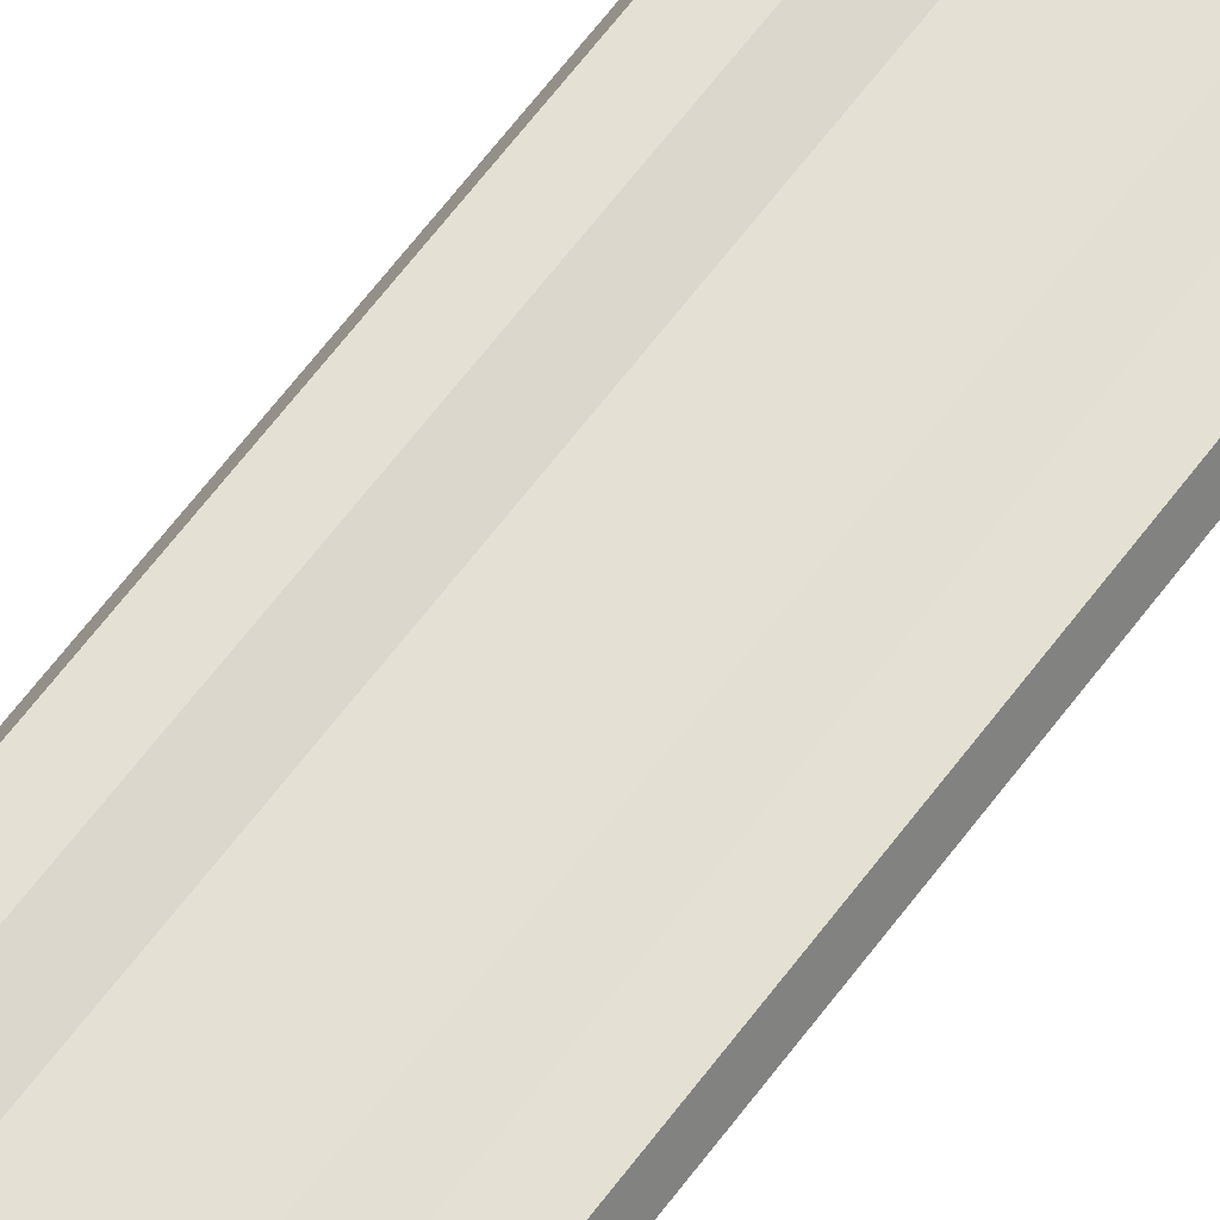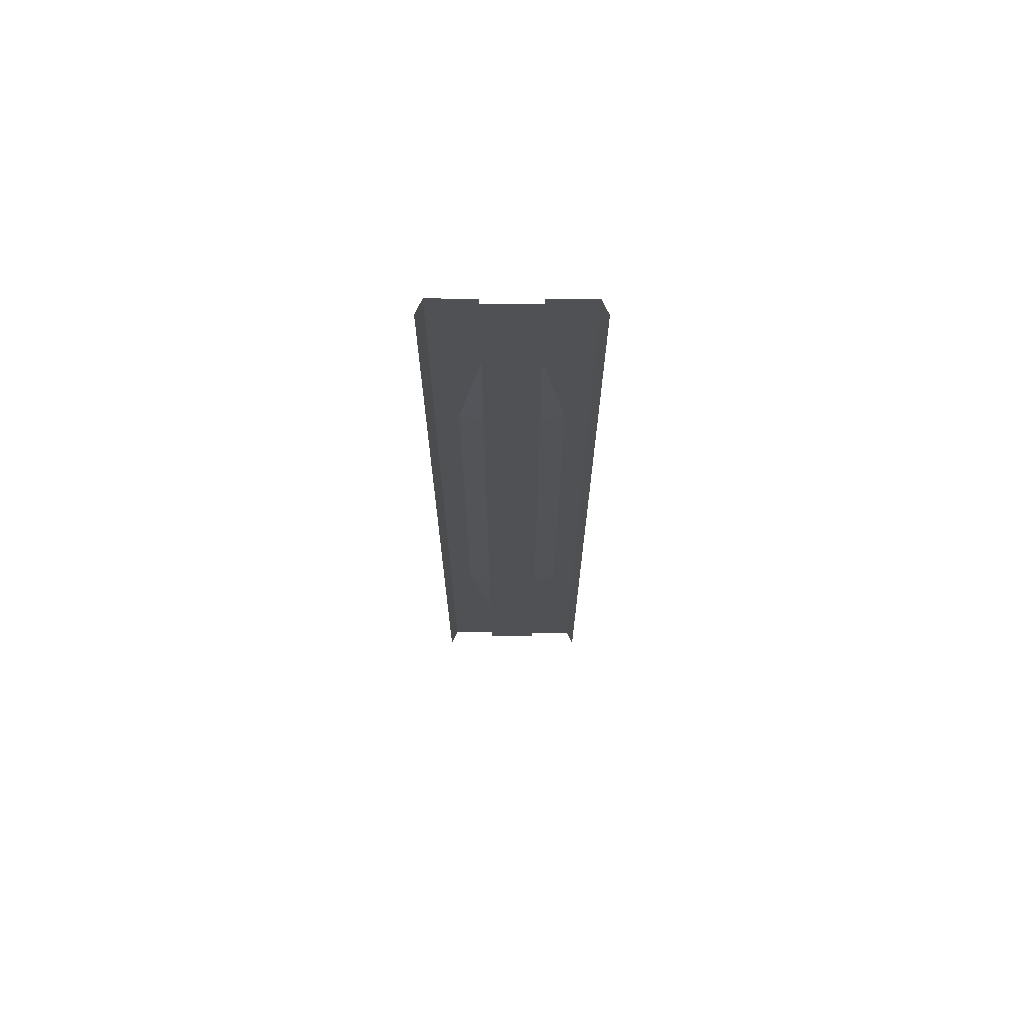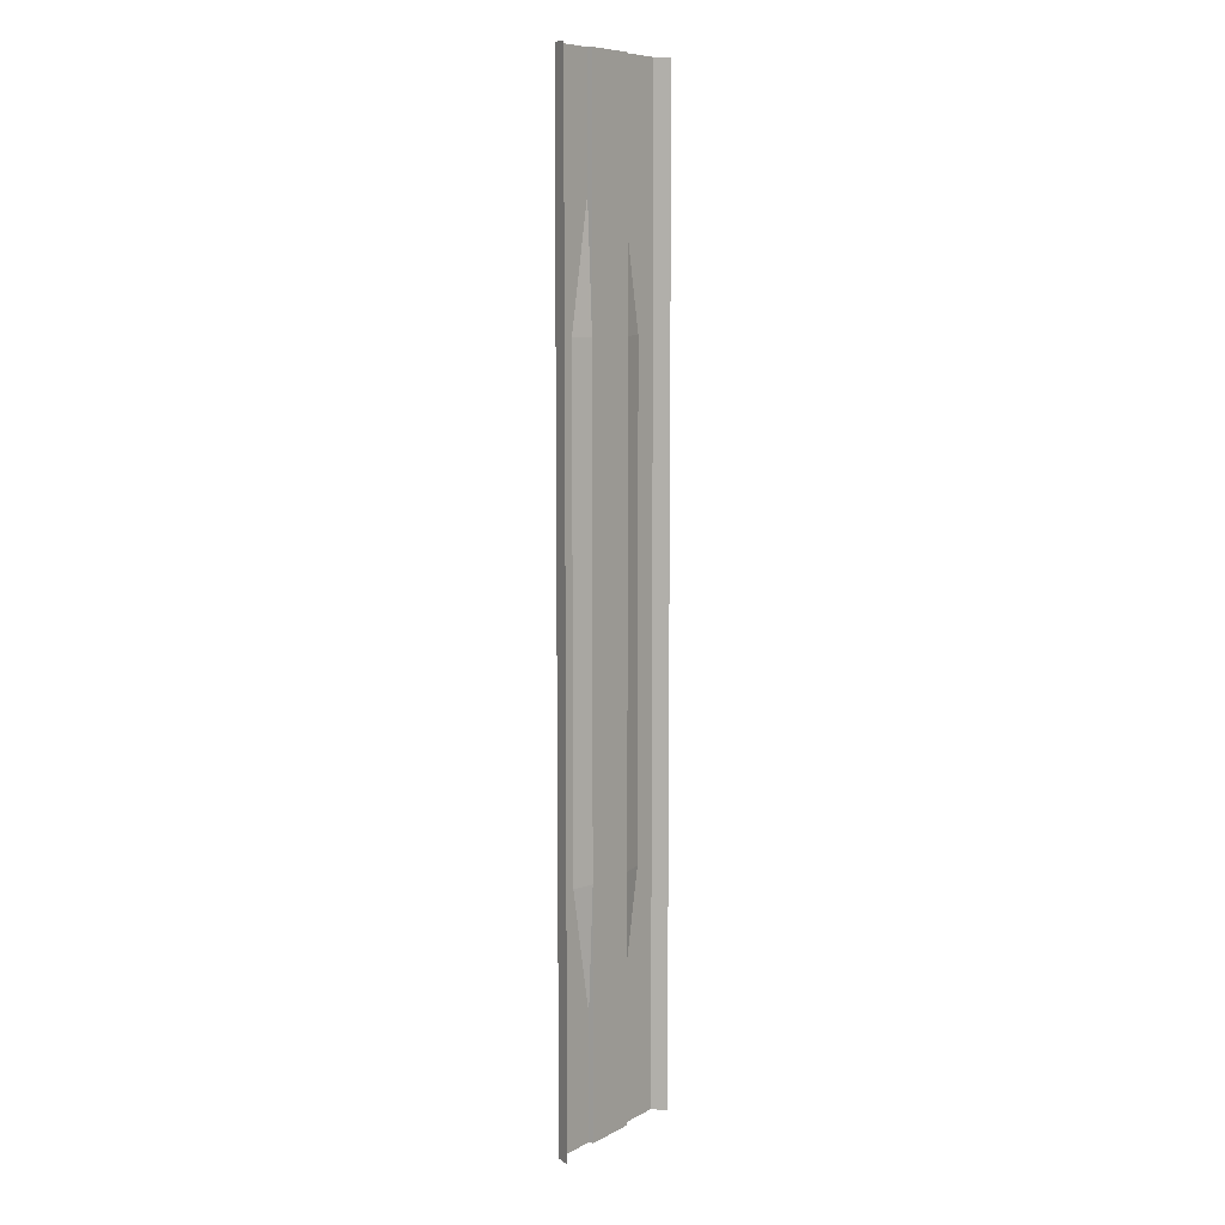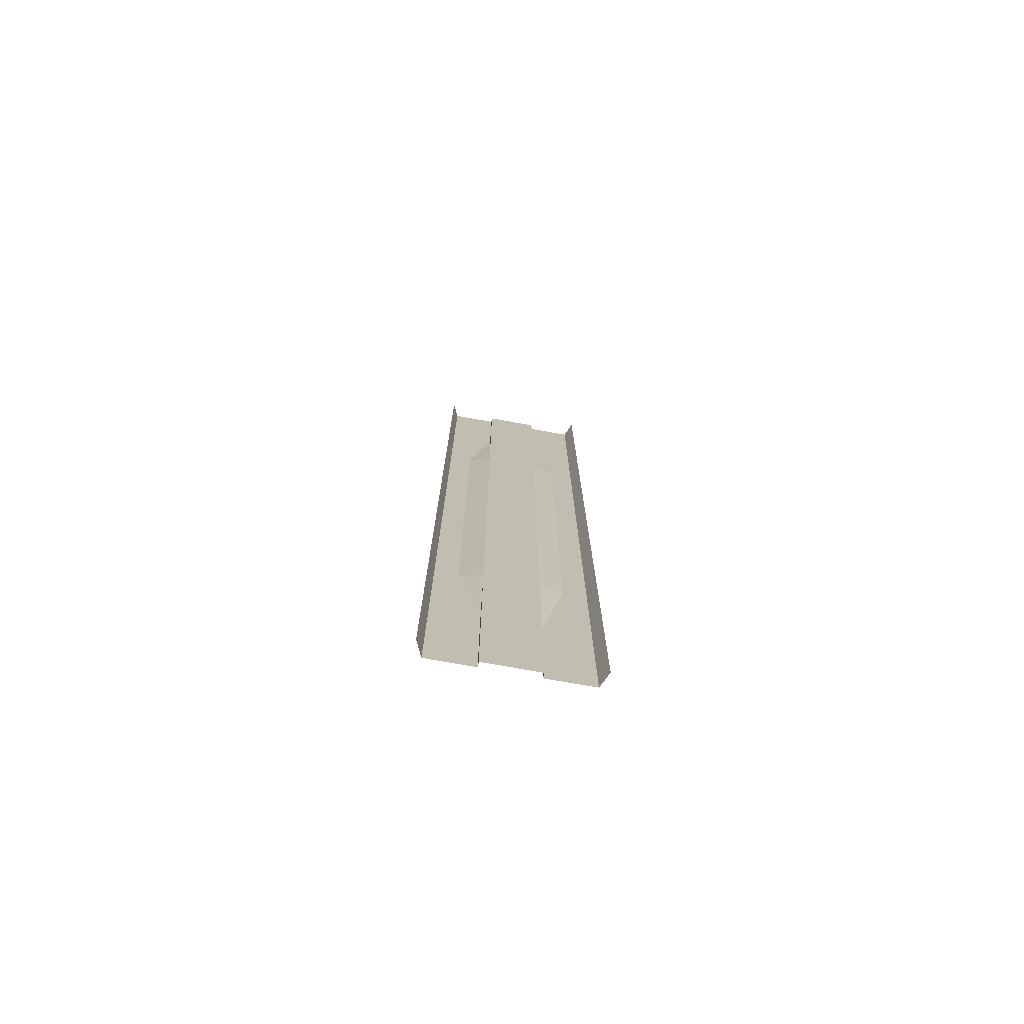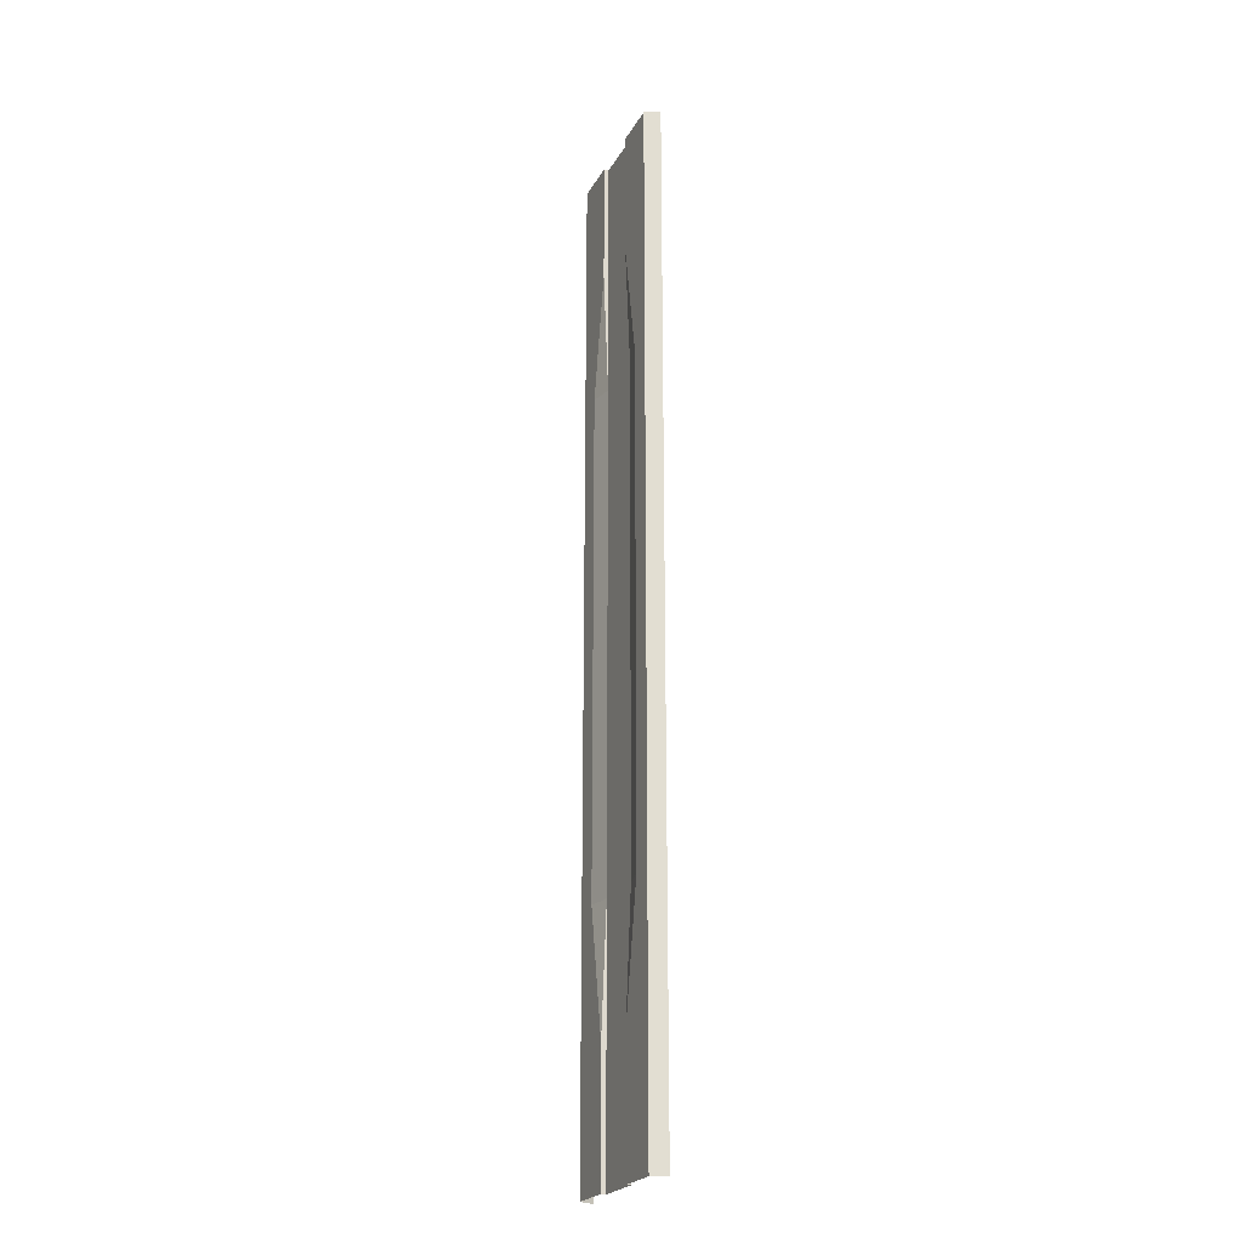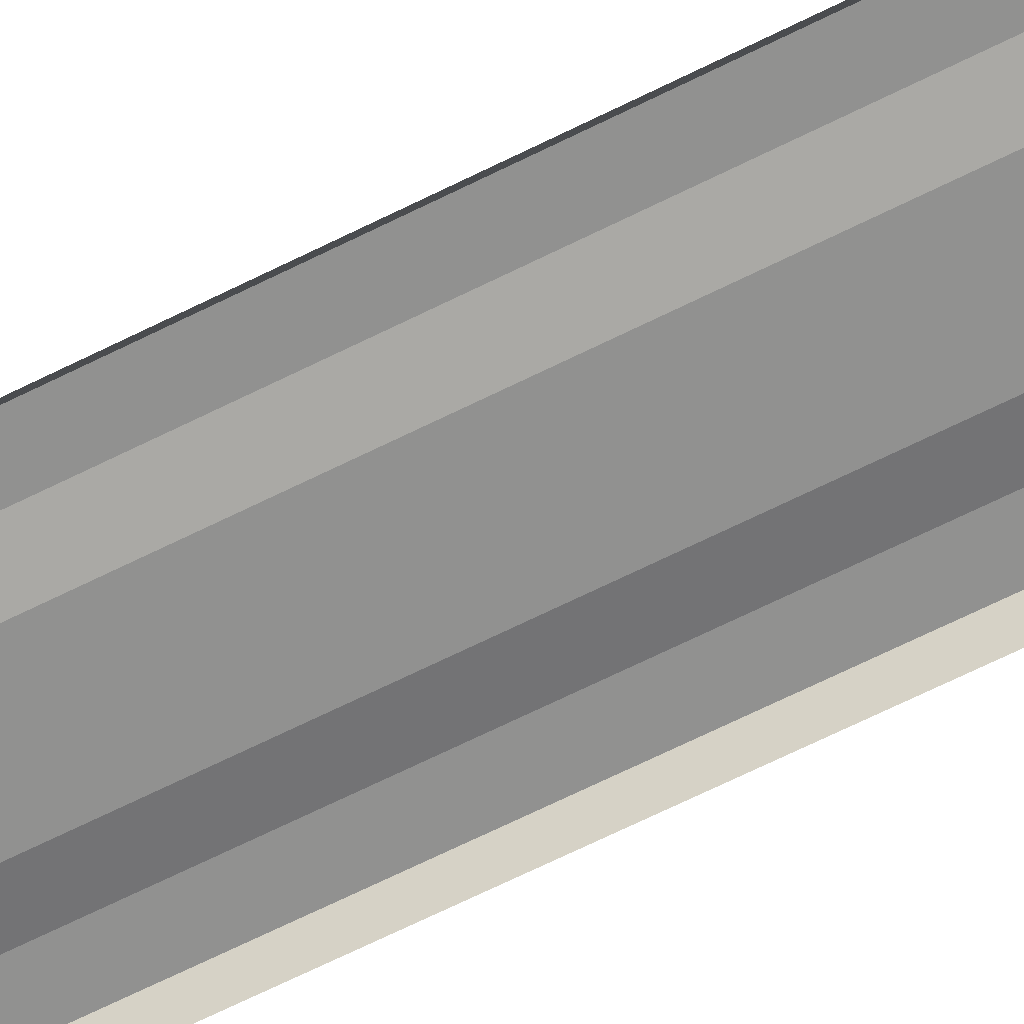
<metadata>
{"format":"obj","ext":"obj","renderer":"f3d","projection":"perspective","resolution":1024,"background":"white","views":[{"elev":66.1,"azim":-142.8,"up":"+Y"},{"elev":70.1,"azim":0.2,"up":"+Z"},{"elev":8.5,"azim":-54.2,"up":"+Z"},{"elev":-75.5,"azim":-10.1,"up":"+Z"},{"elev":-23.0,"azim":-112.3,"up":"+Z"},{"elev":-66.0,"azim":-63.2,"up":"+Y"}]}
</metadata>
<code>
o basic_node-2
v -1.75 -0.3 32
v -1.75 -0.3 -32
v -1.75 0.009995 32
v -1.75 0.009995 -32
v -4.75 0.009995 32
v -4.75 0.009995 -32
v -5.19 -0.94 32
v -5.19 -0.94 -32
v 1.75 -0.3 32
v -0.000823 -0.3 32
v 1.75 -0.3 -32
v -0.000823 -0.3 -32
v 1.75 0.009995 32
v 1.75 0.009995 -32
v 4.75 0.009995 32
v 4.75 0.009995 -32
v 5.19 -0.94 32
v 5.19 -0.94 -32
v -1.75 -0.3 -24
v -1.75 -0.3 -16
v -1.75 -0.3 -8
v -1.75 -0.3 0
v -1.75 -0.3 8
v -1.75 -0.3 16
v -1.75 -0.3 24
v -1.75 0.009995 -24
v -1.75 0.009995 24
v -4.75 0.009995 -24
v -4.75 0.009995 -16
v -4.75 0.009995 -8
v -4.75 0.009995 0
v -4.75 0.009995 8
v -4.75 0.009995 16
v -4.75 0.009995 24
v -5.19 -0.94 -24
v -5.19 -0.94 -16
v -5.19 -0.94 -8
v -5.19 -0.94 0
v -5.19 -0.94 8
v -5.19 -0.94 16
v -5.19 -0.94 24
v 1.75 -0.3 -24
v 1.75 -0.3 -16
v 1.75 -0.3 -8
v 1.75 -0.3 0
v 1.75 -0.3 8
v 1.75 -0.3 16
v 1.75 -0.3 24
v -0.000823 -0.3 24
v -0.000823 -0.3 16
v -0.000823 -0.3 8
v -0.000823 -0.3 0
v -0.000823 -0.3 -8
v -0.000823 -0.3 -16
v -0.000823 -0.3 -24
v 1.75 0.009995 -24
v 1.75 0.009995 24
v 4.75 0.009995 -24
v 4.75 0.009995 -16
v 4.75 0.009995 -8
v 4.75 0.009995 0
v 4.75 0.009995 8
v 4.75 0.009995 16
v 4.75 0.009995 24
v 5.19 -0.94 -24
v 5.19 -0.94 -16
v 5.19 -0.94 -8
v 5.19 -0.94 0
v 5.19 -0.94 8
v 5.19 -0.94 16
v 5.19 -0.94 24
v 3.25 0.009995 24
v 3.25 0.009995 16
v 3.25 0.009995 8
v 3.25 0.009995 0
v 3.25 0.009995 -8
v 3.25 0.009995 -16
v 3.25 0.009995 -24
v -3.25 0.009995 24
v -3.25 0.009995 16
v -3.25 0.009995 8
v -3.25 0.009995 0
v -3.25 0.009995 -8
v -3.25 0.009995 -16
v -3.25 0.009995 -24
f 55 2 19
f 2 26 19
f 6 35 28
f 11 55 42
f 56 11 42
f 79 34 5
f 65 16 58
f 17 64 15
f 71 63 64
f 70 62 63
f 69 61 62
f 68 60 61
f 67 59 60
f 66 58 59
f 78 16 14
f 64 73 72
f 63 74 73
f 62 75 74
f 61 76 75
f 60 77 76
f 59 78 77
f 13 48 9
f 48 57 47
f 65 18 16
f 3 27 79
f 5 3 79
f 56 14 11
f 43 56 42
f 48 10 9
f 47 49 48
f 46 50 47
f 45 51 46
f 44 52 45
f 43 53 44
f 42 54 43
f 34 7 5
f 33 41 34
f 32 40 33
f 31 39 32
f 30 38 31
f 29 37 30
f 28 36 29
f 6 28 85
f 80 34 79
f 81 33 80
f 82 32 81
f 83 31 82
f 84 30 83
f 85 29 84
f 25 3 1
f 25 24 27
f 11 12 55
f 6 8 35
f 2 4 26
f 55 12 2
f 20 19 26
f 10 25 1
f 49 24 25
f 50 23 24
f 51 22 23
f 52 21 22
f 53 20 21
f 54 19 20
f 77 56 43
f 76 43 44
f 75 44 45
f 74 45 46
f 73 46 47
f 57 73 47
f 26 84 20
f 20 83 21
f 21 82 22
f 22 81 23
f 23 80 24
f 27 80 79
f 15 64 72
f 77 78 56
f 26 85 84
f 57 72 73
f 27 24 80
f 17 71 64
f 71 70 63
f 70 69 62
f 69 68 61
f 68 67 60
f 67 66 59
f 66 65 58
f 14 56 78
f 78 58 16
f 64 63 73
f 63 62 74
f 62 61 75
f 61 60 76
f 60 59 77
f 59 58 78
f 13 57 48
f 48 49 10
f 47 50 49
f 46 51 50
f 45 52 51
f 44 53 52
f 43 54 53
f 42 55 54
f 34 41 7
f 33 40 41
f 32 39 40
f 31 38 39
f 30 37 38
f 29 36 37
f 28 35 36
f 85 26 4
f 4 6 85
f 80 33 34
f 81 32 33
f 82 31 32
f 83 30 31
f 84 29 30
f 85 28 29
f 25 27 3
f 10 49 25
f 49 50 24
f 50 51 23
f 51 52 22
f 52 53 21
f 53 54 20
f 54 55 19
f 76 77 43
f 75 76 44
f 74 75 45
f 73 74 46
f 20 84 83
f 21 83 82
f 22 82 81
f 23 81 80
f 57 13 72
f 13 15 72

</code>
